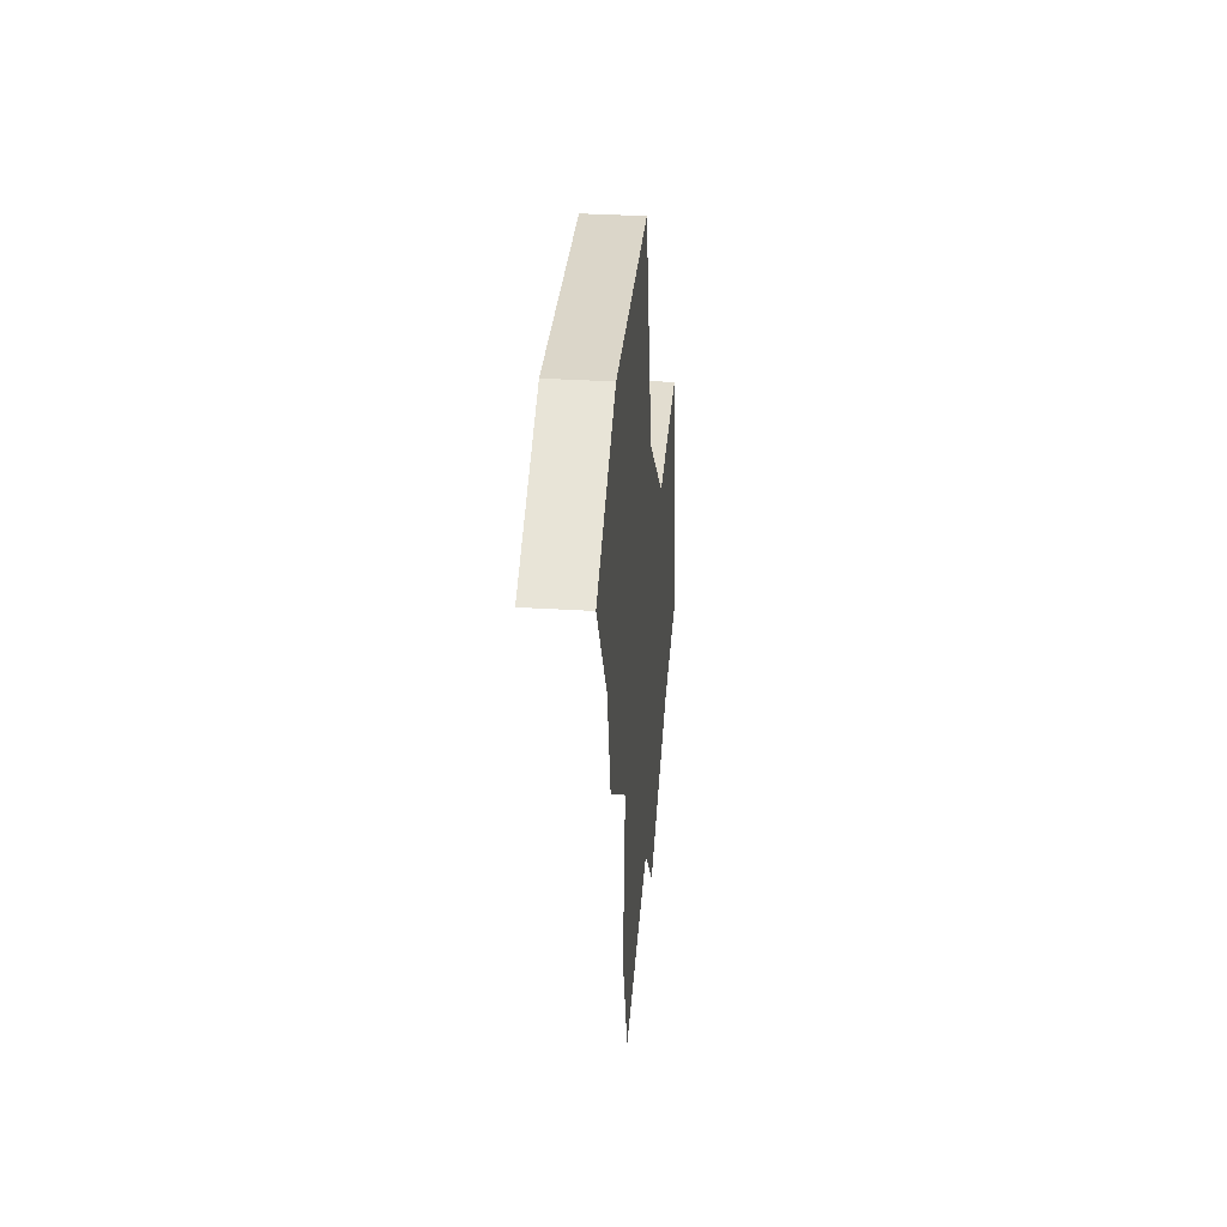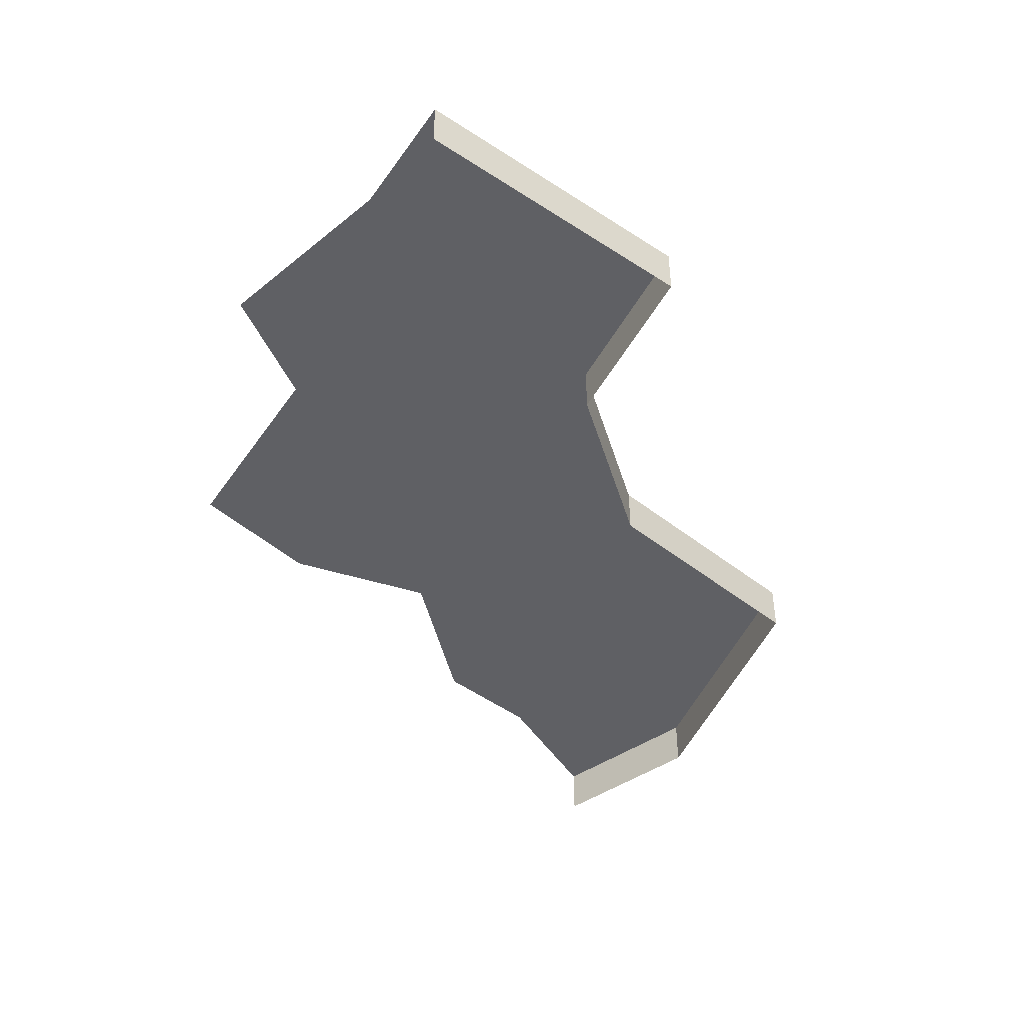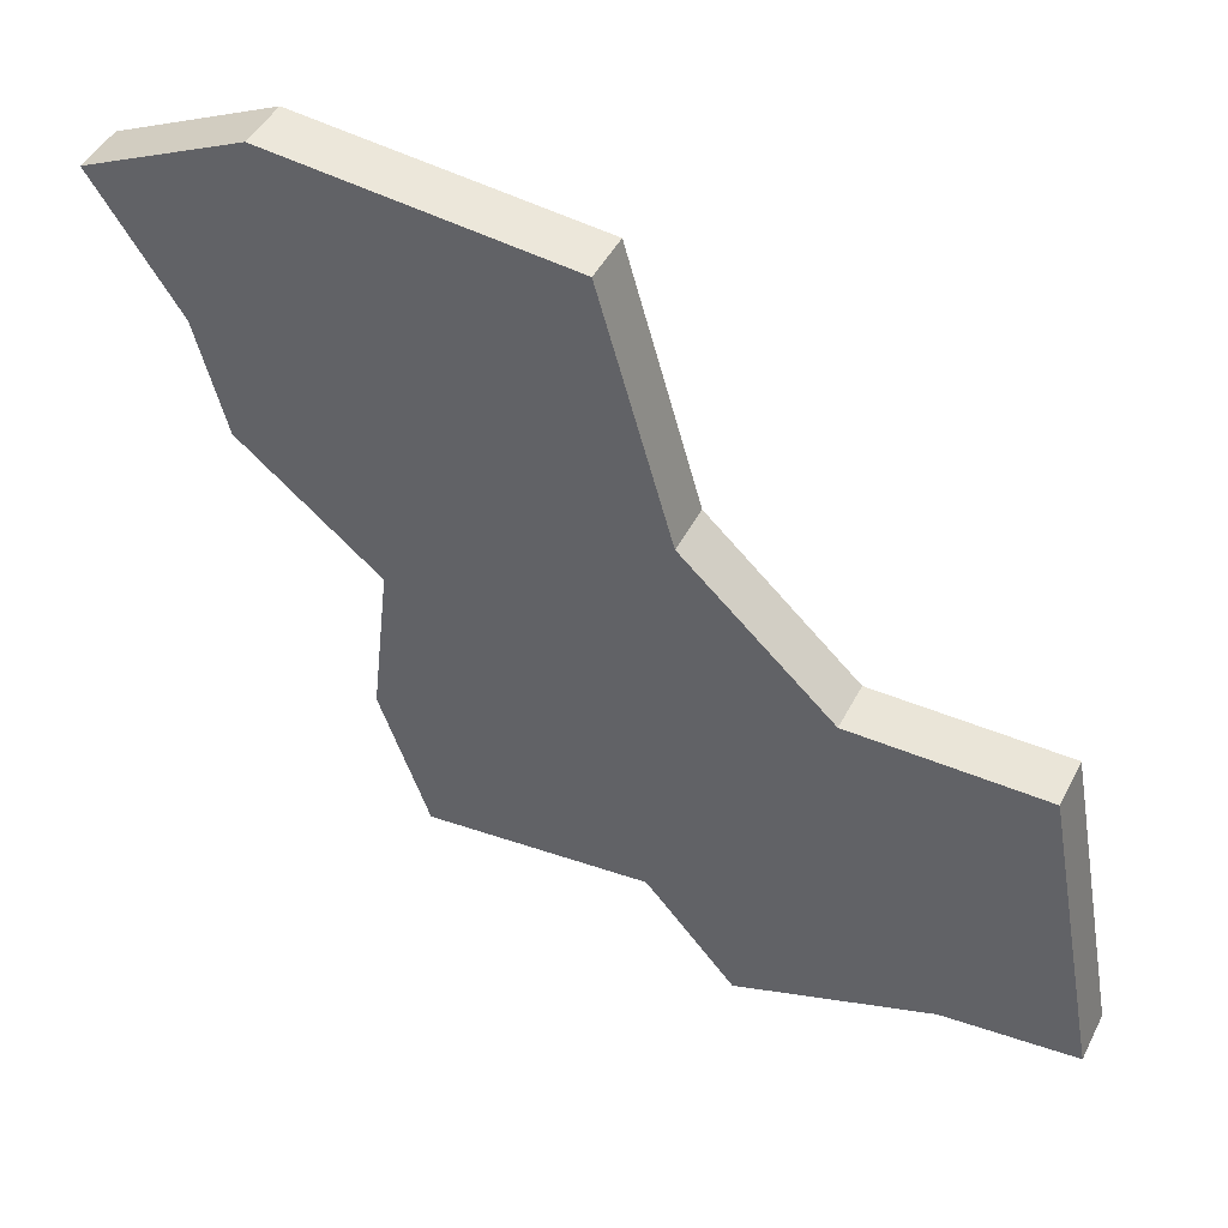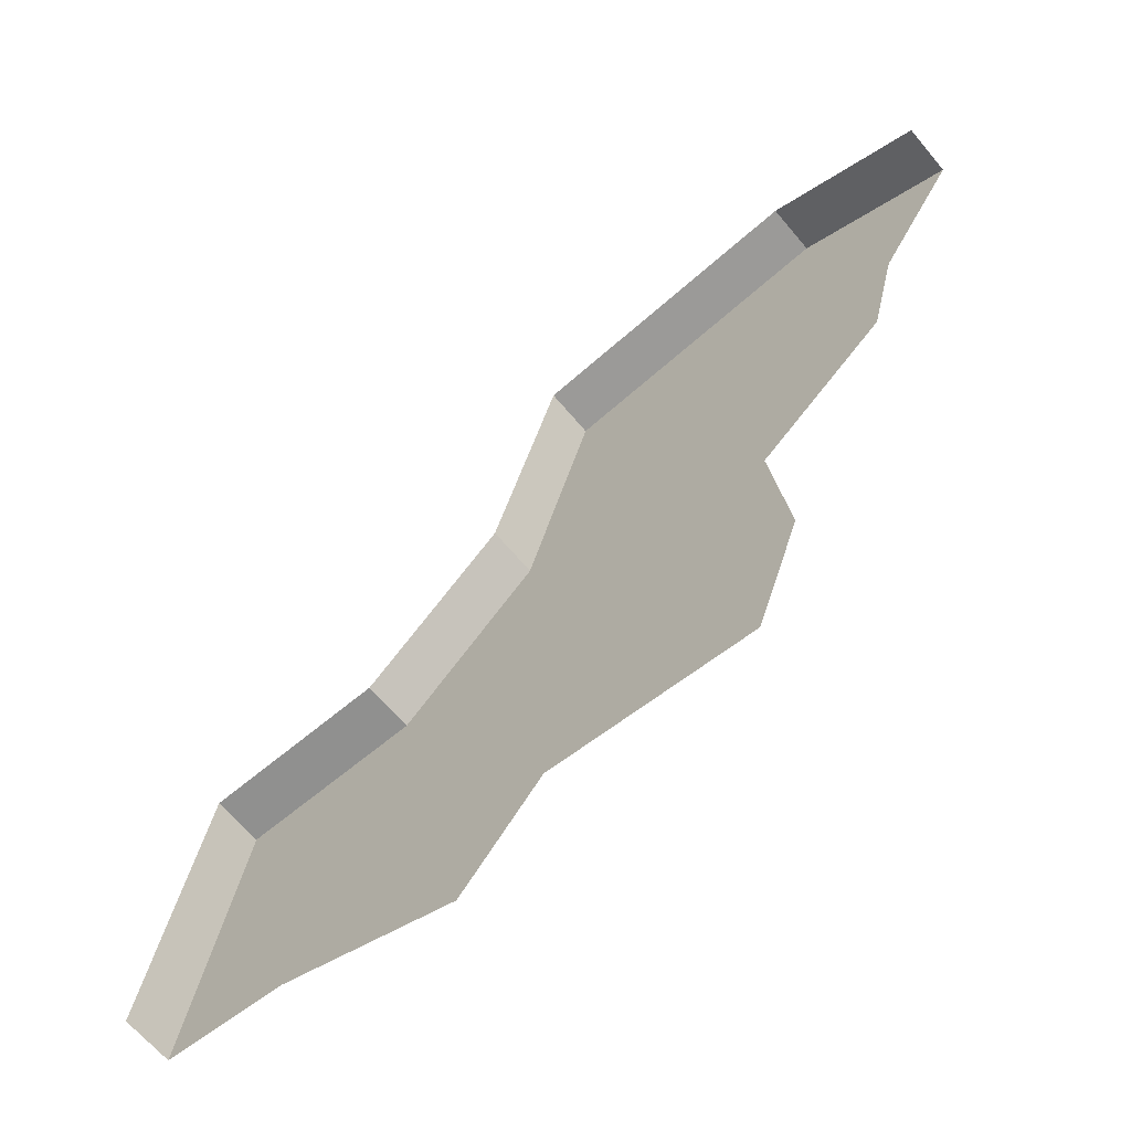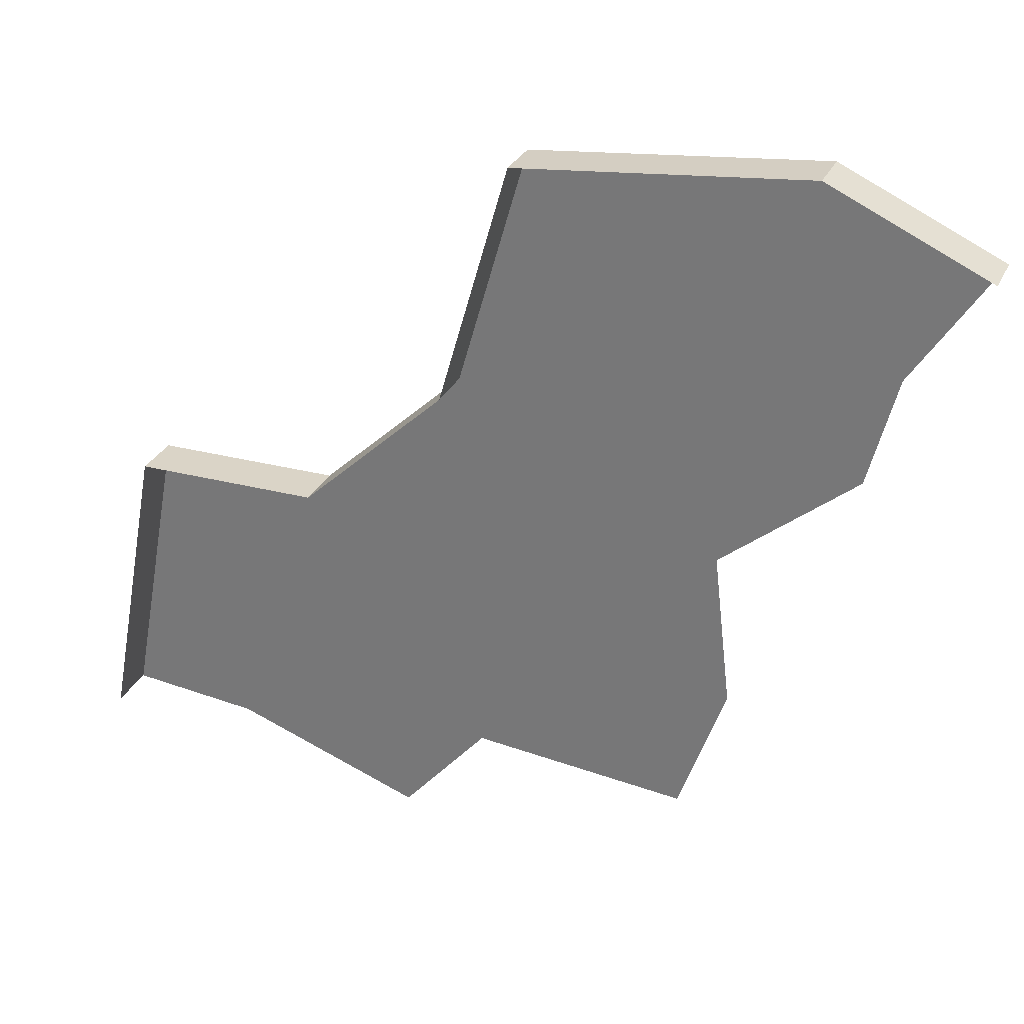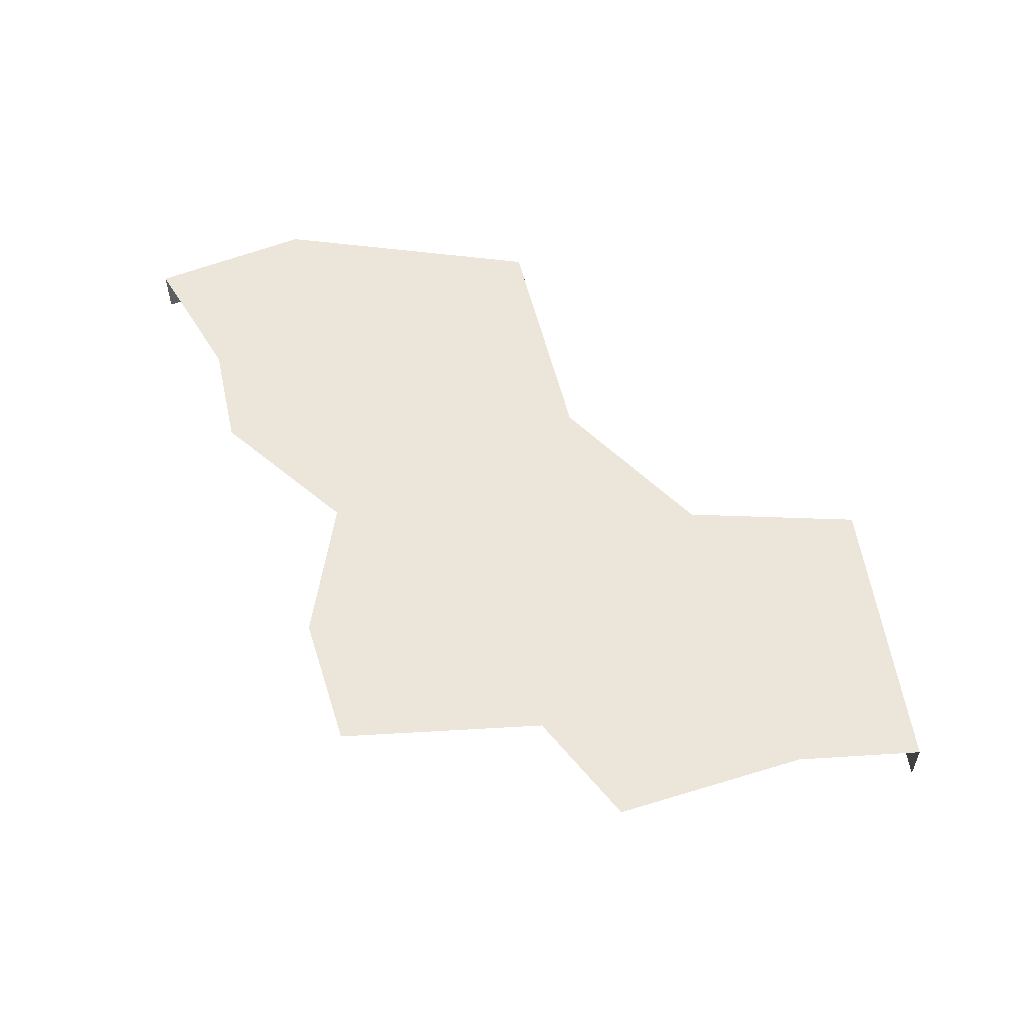
<metadata>
{"format":"obj","ext":"obj","renderer":"f3d","projection":"perspective","resolution":1024,"background":"white","views":[{"elev":35.3,"azim":94.6,"up":"+Z"},{"elev":-44.7,"azim":-116.6,"up":"+Y"},{"elev":45.4,"azim":-154.1,"up":"+Z"},{"elev":-65.6,"azim":40.0,"up":"+Z"},{"elev":28.9,"azim":21.3,"up":"+Z"},{"elev":56.1,"azim":-177.8,"up":"+Y"}]}
</metadata>
<code>
o province_087
v 3.653 0.04552 -9.071
v 3.053 0.04552 -9.011
v 2.813 0.04552 -9.287
v 2.286 0.04552 -9.095
v 3.784 0.04552 -8.699
v 3.735 0.04552 -8.267
v 4.113 0.04552 -7.961
v 4.192 0.04552 -7.656
v 3.986 0.04552 -7.106
v 3.19 0.04552 -7.182
v 2.995 0.04552 -7.857
v 2.594 0.04552 -8.231
v 2.081 0.04552 -8.231
v 1.927 0.04552 -9.057
v 4.422 0.04552 -7.307
v 3.986 -0.09448 -7.106
v 3.19 -0.09448 -7.182
v 2.995 -0.09448 -7.857
v 2.594 -0.09448 -8.231
v 2.081 -0.09448 -8.231
v 1.927 -0.09448 -9.057
v 4.422 -0.09448 -7.307
f 17 9 10
f 21 13 14
f 18 10 11
f 9 15 8
f 20 12 13
f 19 11 12
f 16 15 9
f 17 16 9
f 21 20 13
f 18 17 10
f 4 14 13
f 4 13 12
f 2 3 4
f 5 1 2
f 8 7 10
f 7 6 11
f 6 5 2
f 2 4 12
f 11 10 7
f 10 9 8
f 2 12 11
f 6 2 11
f 20 19 12
f 19 18 11
f 16 22 15

</code>
